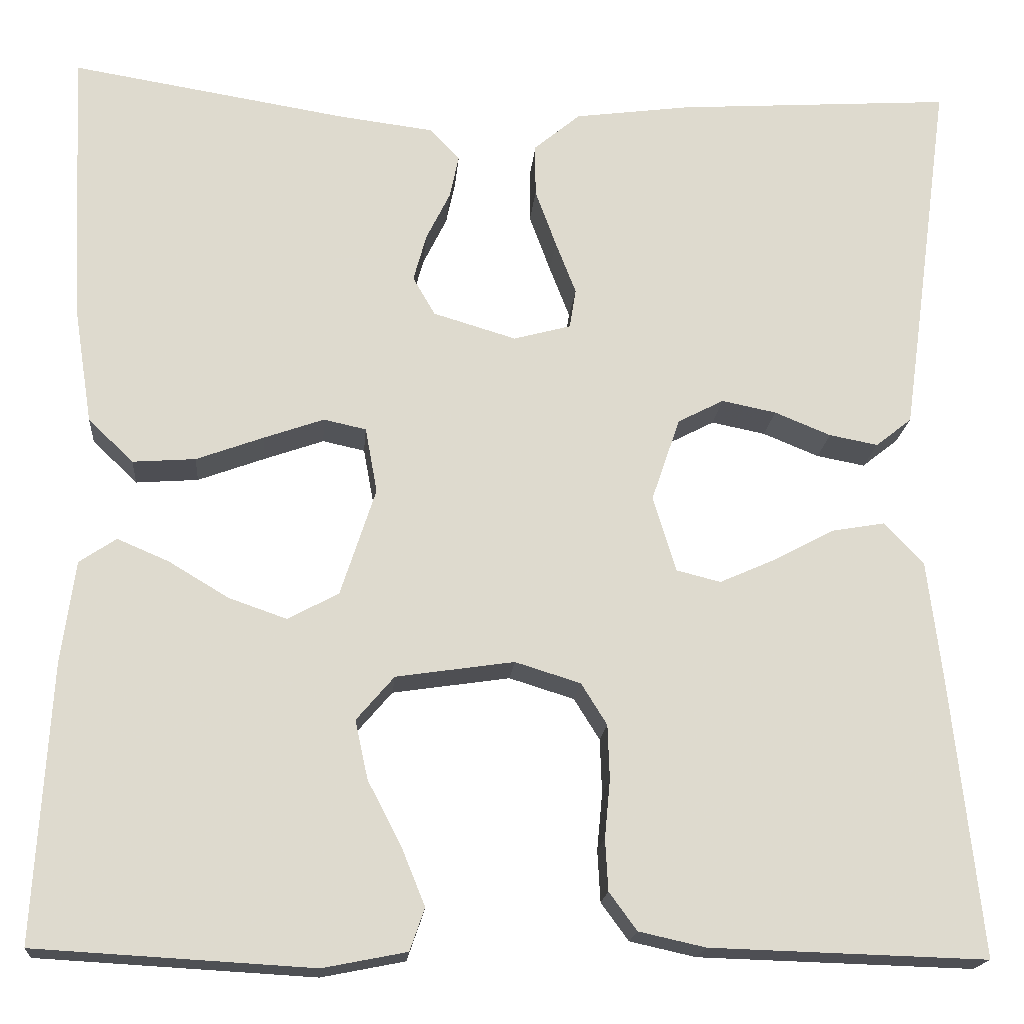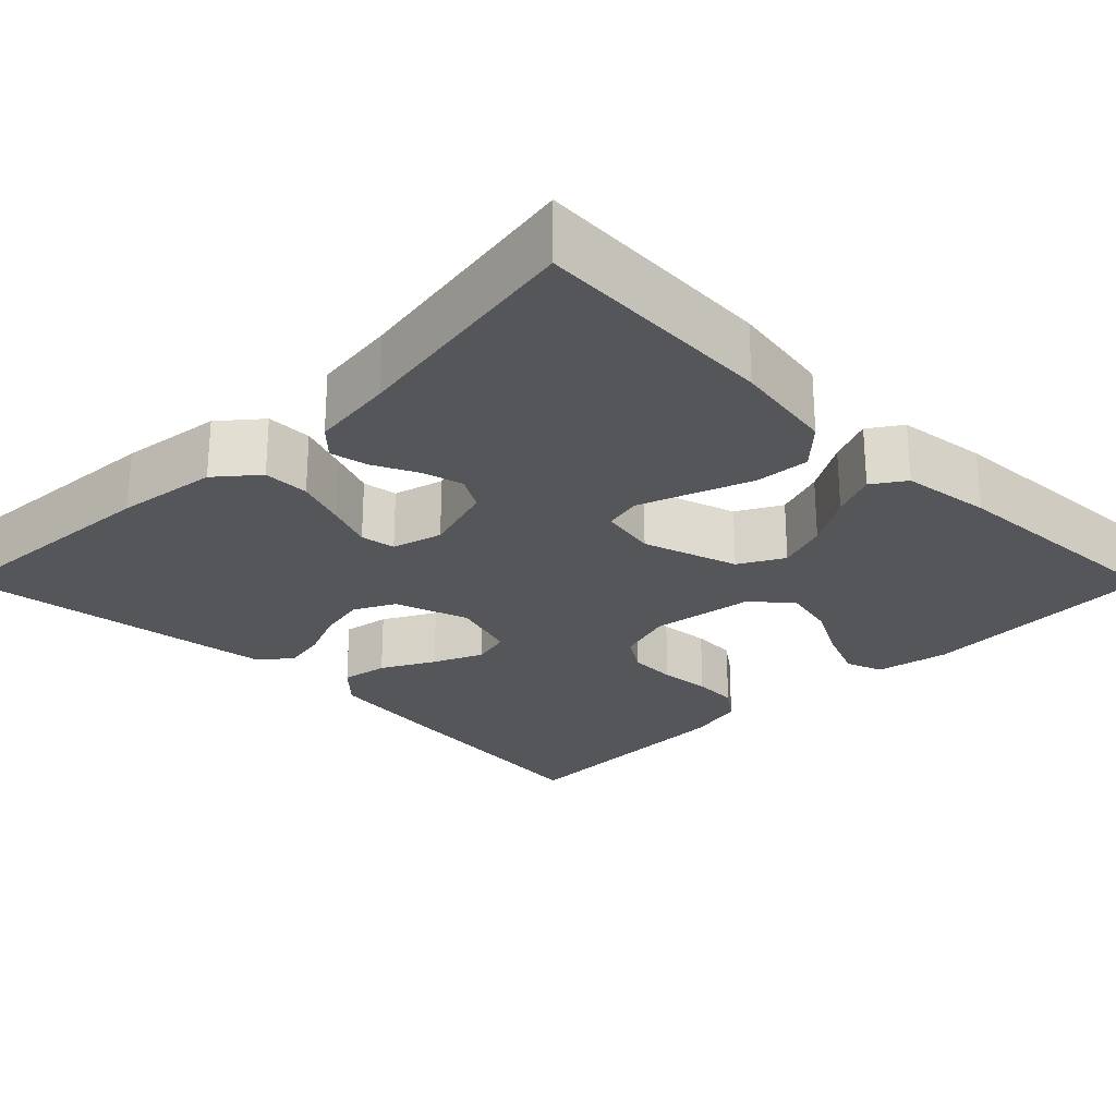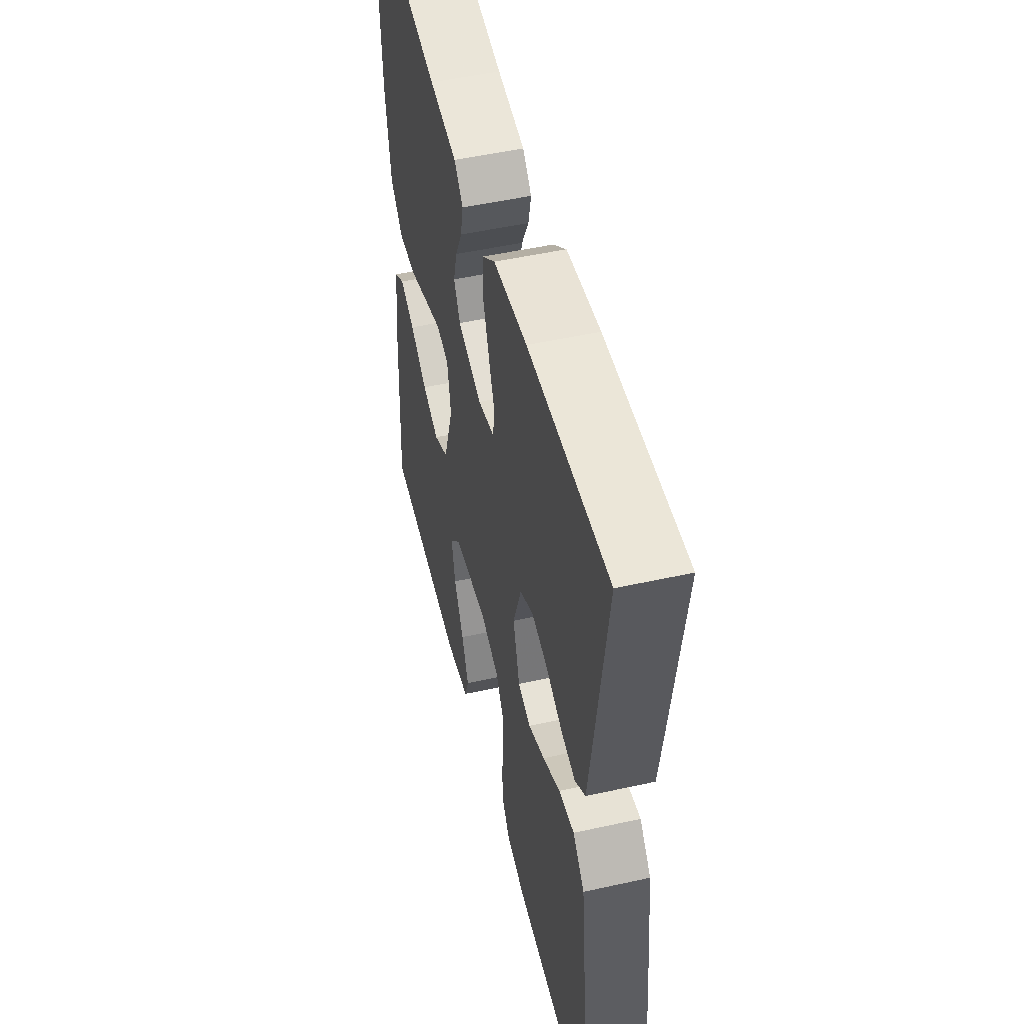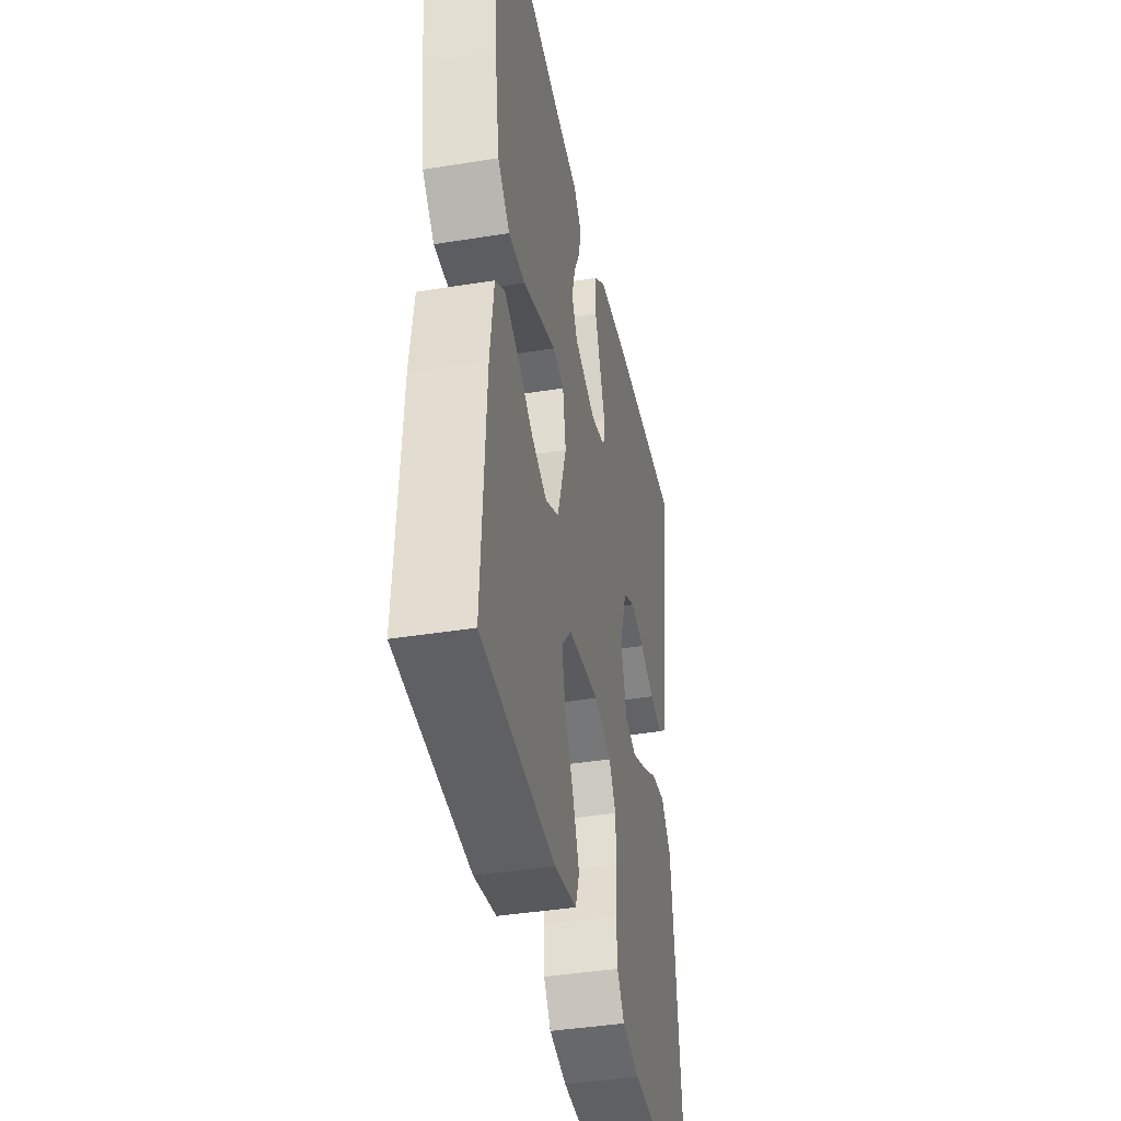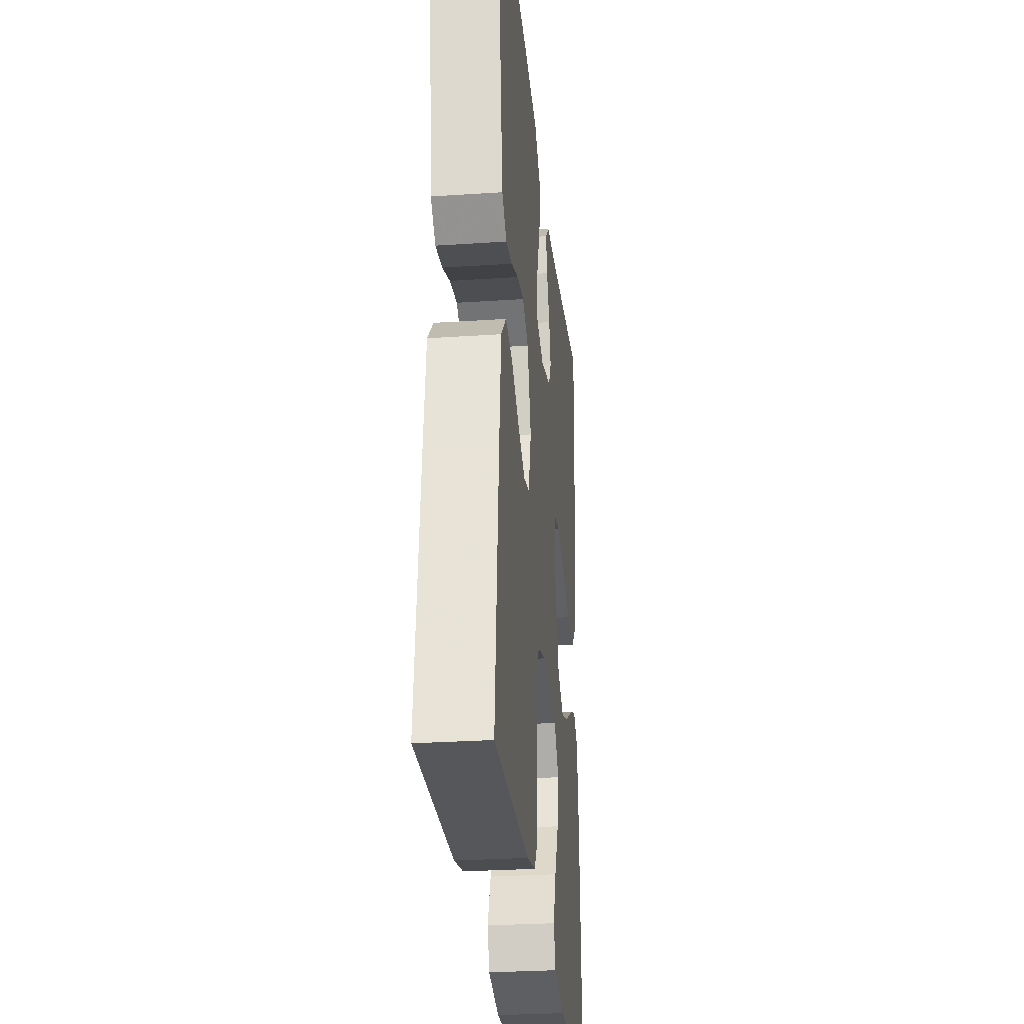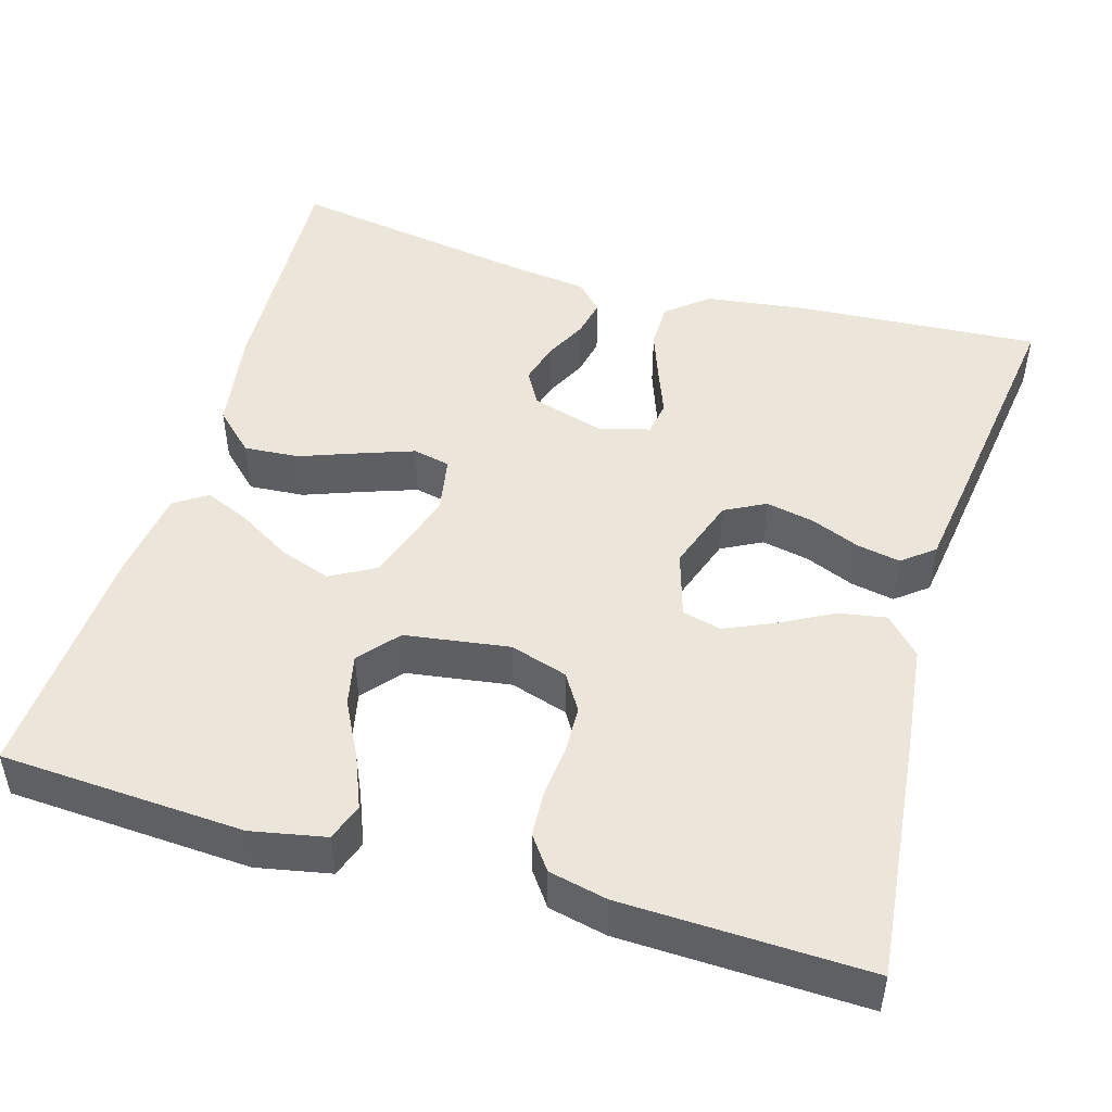
<metadata>
{"format":"obj","ext":"obj","renderer":"f3d","projection":"perspective","resolution":1024,"background":"white","views":[{"elev":-18.2,"azim":175.2,"up":"+Z"},{"elev":-25.3,"azim":44.9,"up":"+Y"},{"elev":50.9,"azim":-103.6,"up":"+Z"},{"elev":-40.5,"azim":101.2,"up":"+Z"},{"elev":-28.7,"azim":-84.3,"up":"+Z"},{"elev":48.0,"azim":-163.6,"up":"+Y"}]}
</metadata>
<code>
v -0.5 0.07 -0.5
v -0.468 0.07 -0.2
v -0.452 0.07 -0.067
v -0.409 0.07 -0.022
v -0.351 0.07 -0.032
v -0.286 0.07 -0.067
v -0.225 0.07 -0.094
v -0.177 0.07 -0.082
v -0.152 0.07 0
v -0.183 0.07 0.091
v -0.233 0.07 0.117
v -0.292 0.07 0.105
v -0.353 0.07 0.08
v -0.406 0.07 0.07
v -0.445 0.07 0.101
v -0.459 0.07 0.2
v -0.5 0.07 0.5
v -0.2 0.07 0.48
v -0.074 0.07 0.463
v -0.024 0.07 0.421
v -0.024 0.07 0.364
v -0.047 0.07 0.301
v -0.069 0.07 0.244
v -0.062 0.07 0.201
v 0 0.07 0.184
v 0.09 0.07 0.211
v 0.114 0.07 0.253
v 0.1 0.07 0.304
v 0.074 0.07 0.357
v 0.064 0.07 0.404
v 0.097 0.07 0.438
v 0.2 0.07 0.451
v 0.5 0.07 0.5
v 0.485 0.07 0.2
v 0.465 0.07 0.073
v 0.416 0.07 0.026
v 0.348 0.07 0.031
v 0.275 0.07 0.058
v 0.21 0.07 0.081
v 0.164 0.07 0.071
v 0.151 0.07 0
v 0.189 0.07 -0.117
v 0.244 0.07 -0.147
v 0.307 0.07 -0.125
v 0.372 0.07 -0.086
v 0.428 0.07 -0.062
v 0.468 0.07 -0.089
v 0.483 0.07 -0.2
v 0.5 0.07 -0.5
v 0.2 0.07 -0.517
v 0.109 0.07 -0.499
v 0.093 0.07 -0.453
v 0.119 0.07 -0.389
v 0.155 0.07 -0.32
v 0.169 0.07 -0.256
v 0.128 0.07 -0.208
v 0 0.07 -0.189
v -0.071 0.07 -0.211
v -0.099 0.07 -0.256
v -0.101 0.07 -0.315
v -0.095 0.07 -0.378
v -0.098 0.07 -0.434
v -0.128 0.07 -0.475
v -0.2 0.07 -0.491
v -0.5 0 -0.5
v -0.468 0 -0.2
v -0.452 0 -0.067
v -0.409 0 -0.022
v -0.351 0 -0.032
v -0.286 0 -0.067
v -0.225 0 -0.094
v -0.177 0 -0.082
v -0.152 0 0
v -0.183 0 0.091
v -0.233 0 0.117
v -0.292 0 0.105
v -0.353 0 0.08
v -0.406 0 0.07
v -0.445 0 0.101
v -0.459 0 0.2
v -0.5 0 0.5
v -0.2 0 0.48
v -0.074 0 0.463
v -0.024 0 0.421
v -0.024 0 0.364
v -0.047 0 0.301
v -0.069 0 0.244
v -0.062 0 0.201
v 0 0 0.184
v 0.09 0 0.211
v 0.114 0 0.253
v 0.1 0 0.304
v 0.074 0 0.357
v 0.064 0 0.404
v 0.097 0 0.438
v 0.2 0 0.451
v 0.5 0 0.5
v 0.485 0 0.2
v 0.465 0 0.073
v 0.416 0 0.026
v 0.348 0 0.031
v 0.275 0 0.058
v 0.21 0 0.081
v 0.164 0 0.071
v 0.151 0 0
v 0.189 0 -0.117
v 0.244 0 -0.147
v 0.307 0 -0.125
v 0.372 0 -0.086
v 0.428 0 -0.062
v 0.468 0 -0.089
v 0.483 0 -0.2
v 0.5 0 -0.5
v 0.2 0 -0.517
v 0.109 0 -0.499
v 0.093 0 -0.453
v 0.119 0 -0.389
v 0.155 0 -0.32
v 0.169 0 -0.256
v 0.128 0 -0.208
v 0 0 -0.189
v -0.071 0 -0.211
v -0.099 0 -0.256
v -0.101 0 -0.315
v -0.095 0 -0.378
v -0.098 0 -0.434
v -0.128 0 -0.475
v -0.2 0 -0.491
f 4 5 6
f 3 4 6
f 2 3 6
f 1 2 6
f 64 1 6
f 63 64 6
f 62 63 6
f 61 62 6
f 60 61 6
f 59 60 6 7
f 58 59 7 8
f 57 58 8 9
f 56 57 9 10
f 52 53 54
f 51 52 54
f 50 51 54
f 49 50 54
f 48 49 54
f 47 48 54
f 46 47 54
f 45 46 54
f 44 45 54
f 43 44 54 55
f 42 43 55 56
f 36 37 38
f 35 36 38
f 34 35 38
f 33 34 38
f 32 33 38
f 32 38 39
f 31 32 39
f 30 31 39
f 29 30 39
f 28 29 39
f 27 28 39 40
f 21 22 23
f 20 21 23
f 19 20 23
f 18 19 23
f 17 18 23
f 16 17 23
f 15 16 23
f 14 15 23
f 13 14 23
f 12 13 23
f 11 12 23 24
f 10 11 24 25
f 56 10 25
f 42 56 25
f 41 42 25
f 26 27 40 41
f 25 26 41
f 70 69 68
f 70 68 67
f 70 67 66
f 70 66 65
f 70 65 128
f 70 128 127
f 70 127 126
f 70 126 125
f 70 125 124
f 71 70 124 123
f 72 71 123 122
f 73 72 122 121
f 74 73 121 120
f 118 117 116
f 118 116 115
f 118 115 114
f 118 114 113
f 118 113 112
f 118 112 111
f 118 111 110
f 118 110 109
f 118 109 108
f 119 118 108 107
f 120 119 107 106
f 102 101 100
f 102 100 99
f 102 99 98
f 102 98 97
f 102 97 96
f 103 102 96
f 103 96 95
f 103 95 94
f 103 94 93
f 103 93 92
f 104 103 92 91
f 87 86 85
f 87 85 84
f 87 84 83
f 87 83 82
f 87 82 81
f 87 81 80
f 87 80 79
f 87 79 78
f 87 78 77
f 87 77 76
f 88 87 76 75
f 89 88 75 74
f 89 74 120
f 89 120 106
f 89 106 105
f 105 104 91 90
f 105 90 89
f 1 65 66 2
f 2 66 67 3
f 3 67 68 4
f 4 68 69 5
f 5 69 70 6
f 6 70 71 7
f 7 71 72 8
f 8 72 73 9
f 9 73 74 10
f 10 74 75 11
f 11 75 76 12
f 12 76 77 13
f 13 77 78 14
f 14 78 79 15
f 15 79 80 16
f 16 80 81 17
f 17 81 82 18
f 18 82 83 19
f 19 83 84 20
f 20 84 85 21
f 21 85 86 22
f 22 86 87 23
f 23 87 88 24
f 24 88 89 25
f 25 89 90 26
f 26 90 91 27
f 27 91 92 28
f 28 92 93 29
f 29 93 94 30
f 30 94 95 31
f 31 95 96 32
f 32 96 97 33
f 33 97 98 34
f 34 98 99 35
f 35 99 100 36
f 36 100 101 37
f 37 101 102 38
f 38 102 103 39
f 39 103 104 40
f 40 104 105 41
f 41 105 106 42
f 42 106 107 43
f 43 107 108 44
f 44 108 109 45
f 45 109 110 46
f 46 110 111 47
f 47 111 112 48
f 48 112 113 49
f 49 113 114 50
f 50 114 115 51
f 51 115 116 52
f 52 116 117 53
f 53 117 118 54
f 54 118 119 55
f 55 119 120 56
f 56 120 121 57
f 57 121 122 58
f 58 122 123 59
f 59 123 124 60
f 60 124 125 61
f 61 125 126 62
f 62 126 127 63
f 63 127 128 64
f 64 128 65 1

</code>
